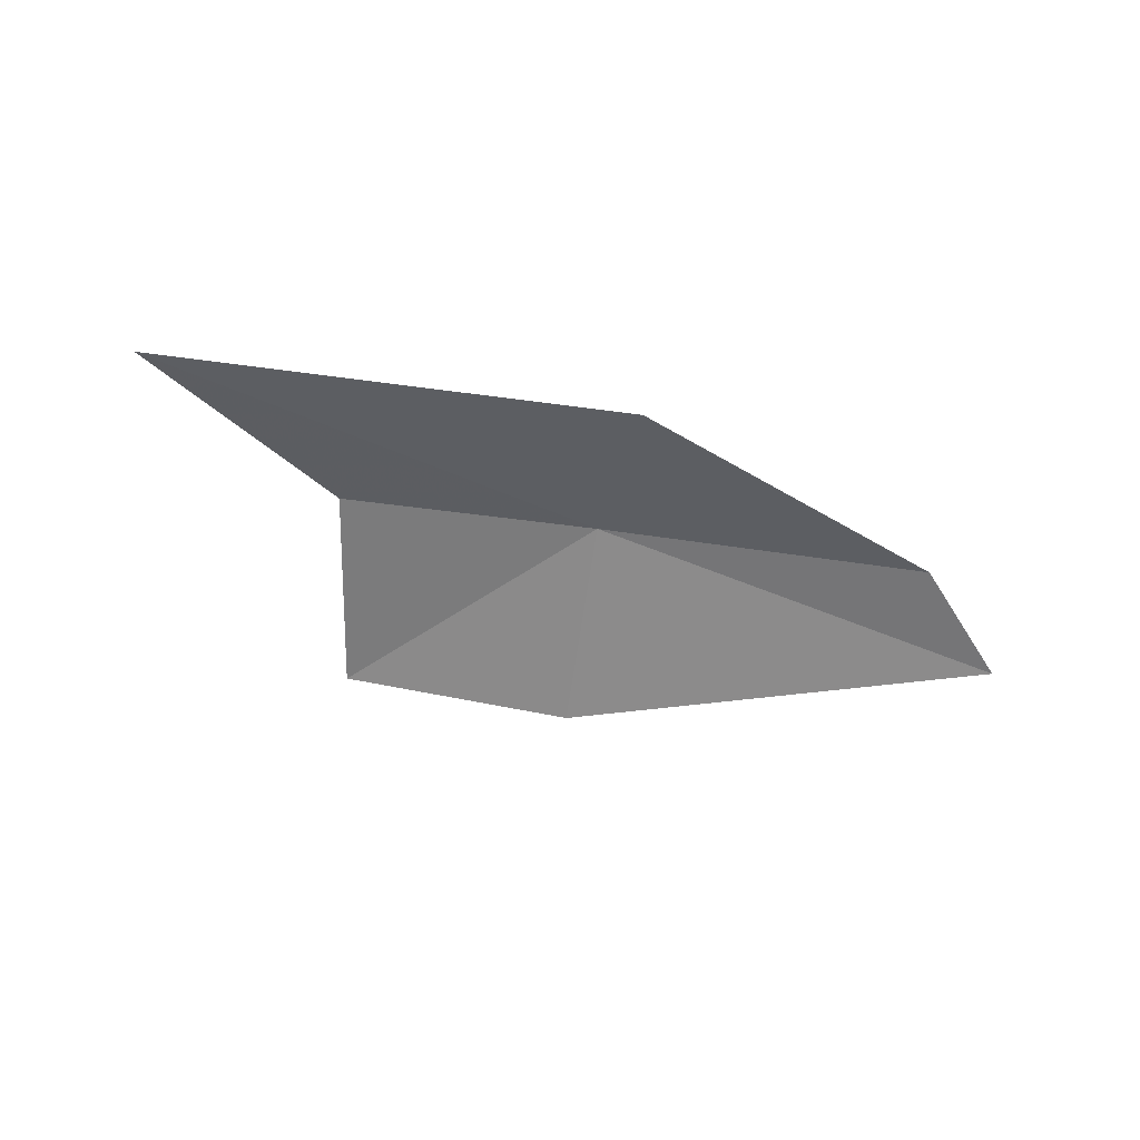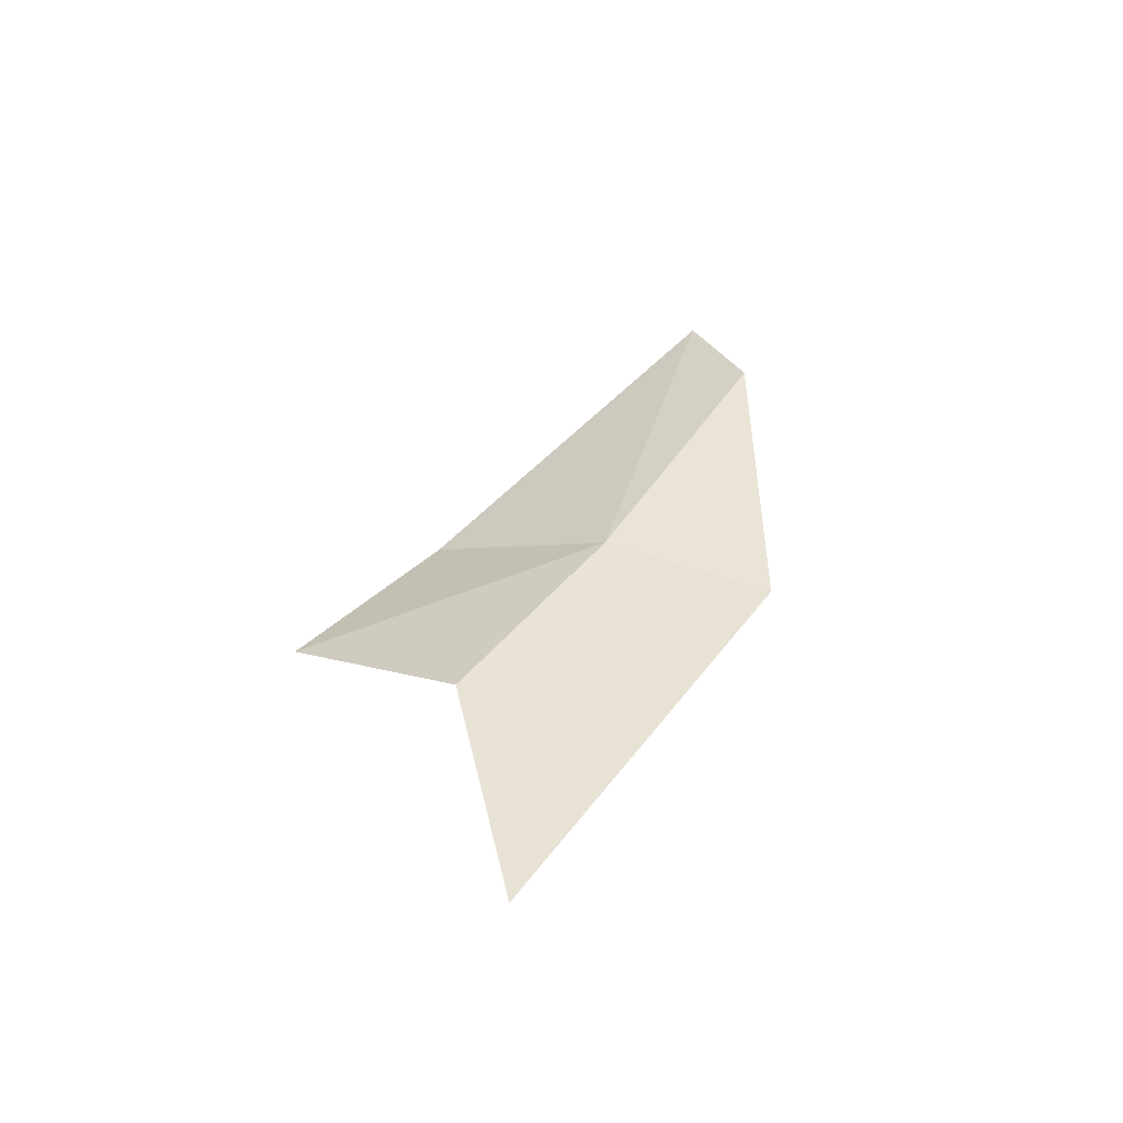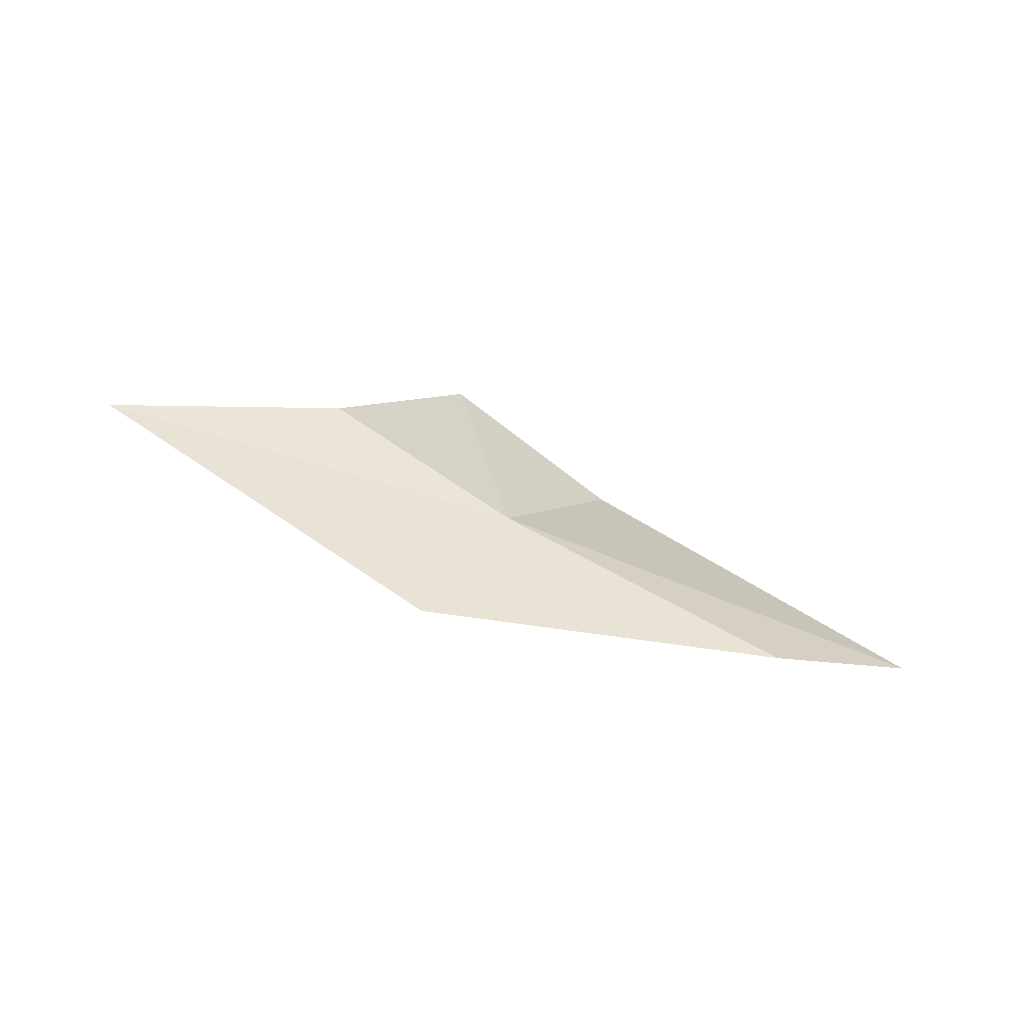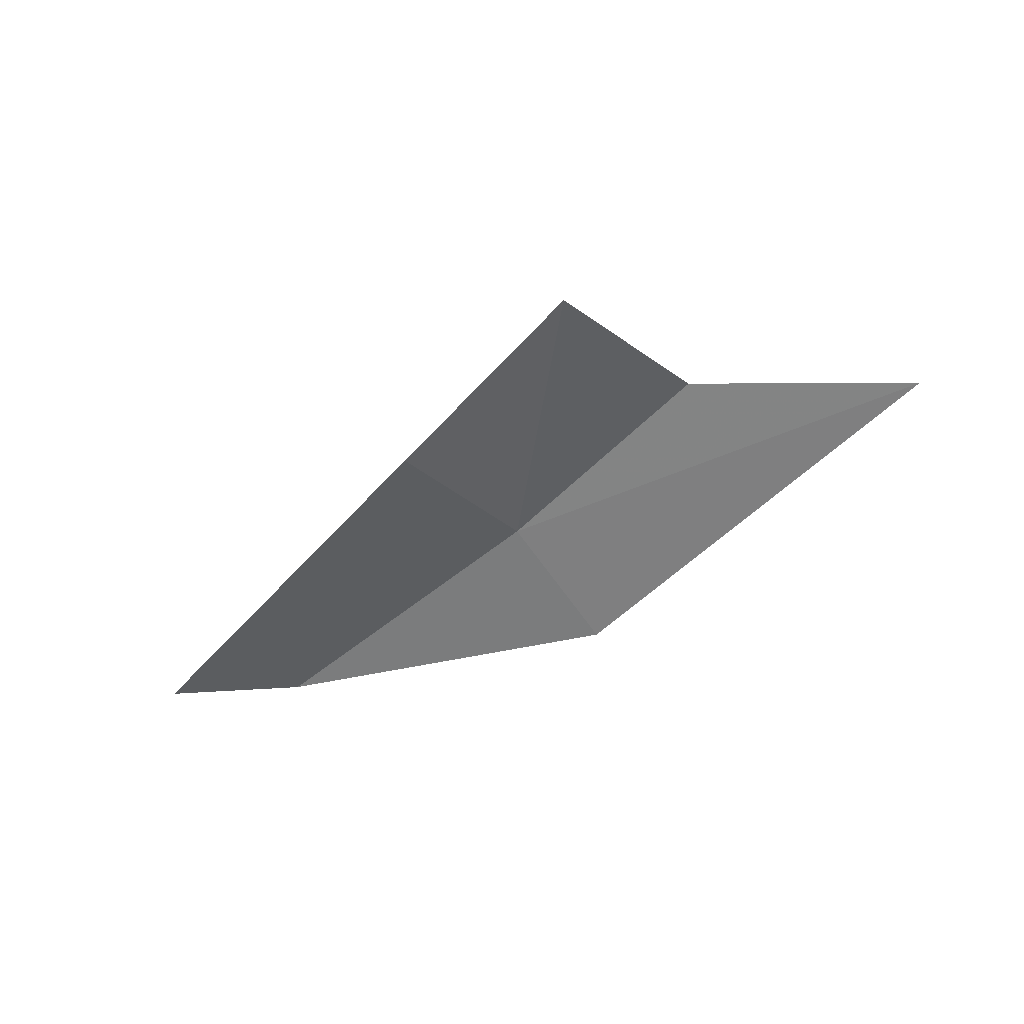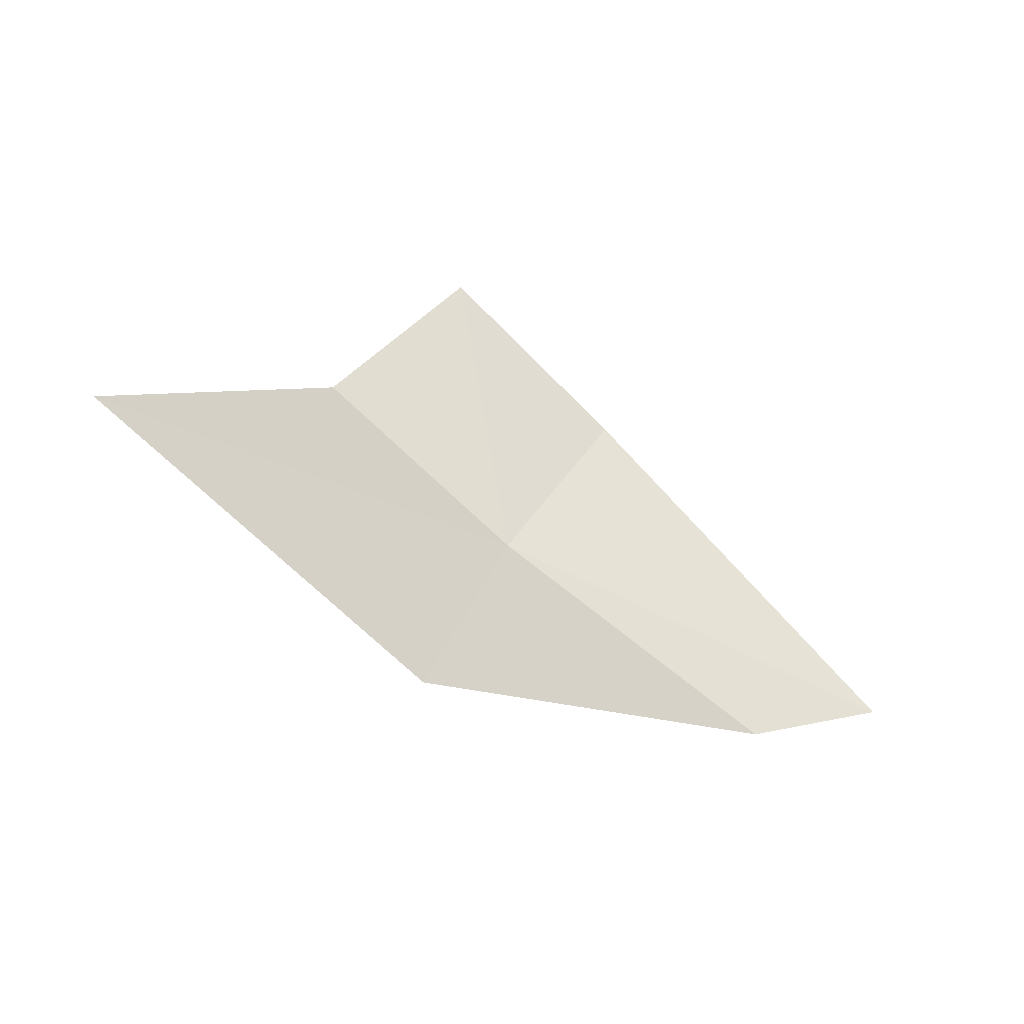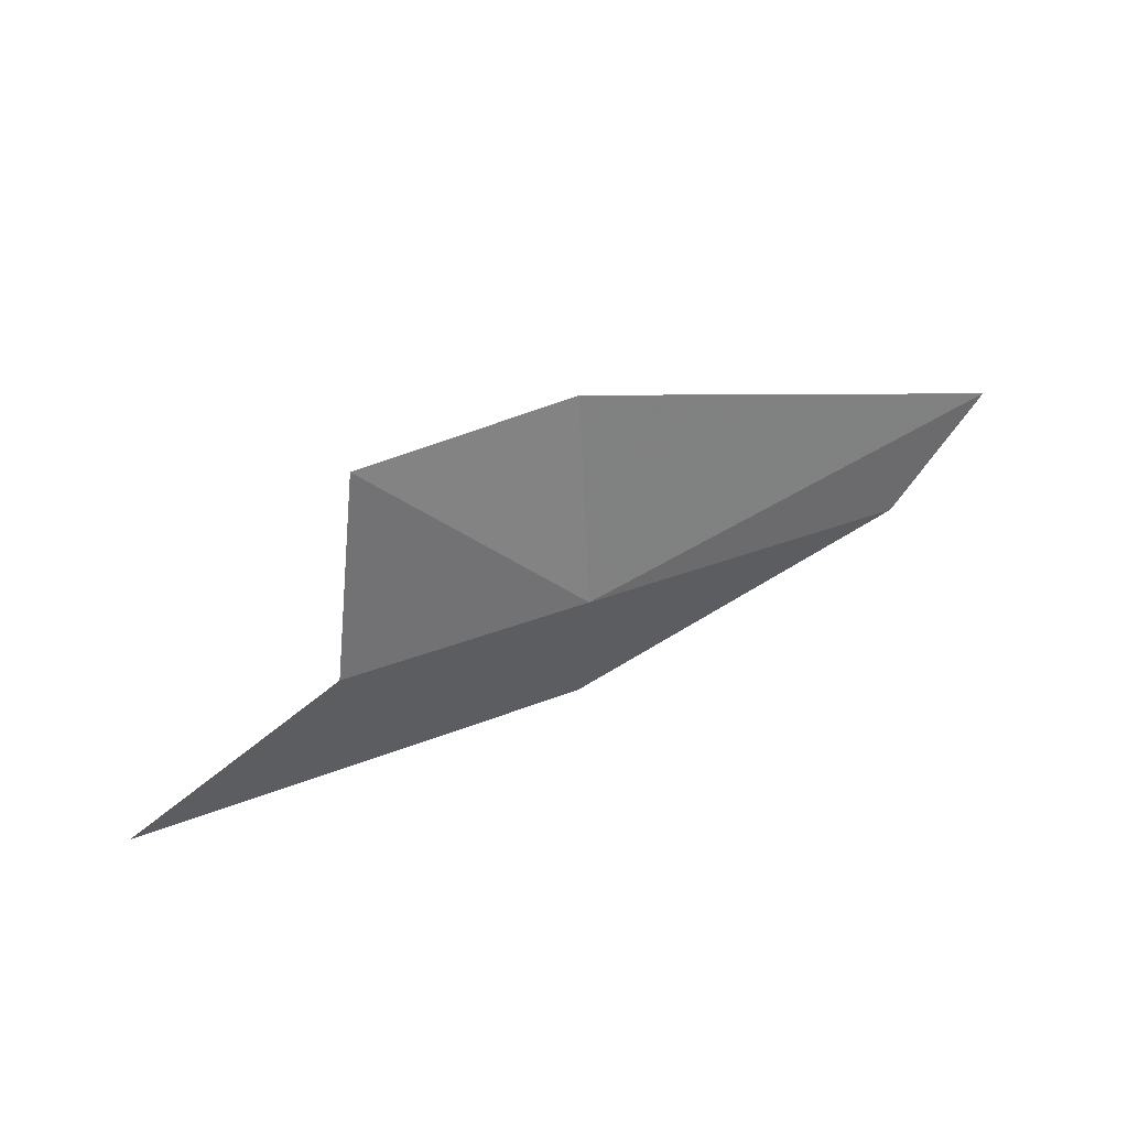
<metadata>
{"format":"obj","ext":"obj","renderer":"f3d","projection":"perspective","resolution":1024,"background":"white","views":[{"elev":-37.3,"azim":163.3,"up":"+Y"},{"elev":45.1,"azim":109.1,"up":"+Y"},{"elev":37.6,"azim":-153.2,"up":"+Y"},{"elev":-55.9,"azim":29.2,"up":"+Y"},{"elev":76.5,"azim":-152.3,"up":"+Y"},{"elev":59.2,"azim":159.3,"up":"+Z"}]}
</metadata>
<code>
v 50.8 17.41 19.52
v 51.68 17.19 20.67
v 51.92 17.55 19.8
v 52.91 17.63 19.2
v 50.85 17.41 18.74
v 50.68 16.98 20.39
v 48.84 17.12 19.67
v 49.32 17.31 19.27
f 1 2 3
f 1 3 4
f 1 4 5
f 1 6 2
f 1 7 6
f 1 5 8
f 1 8 7

</code>
